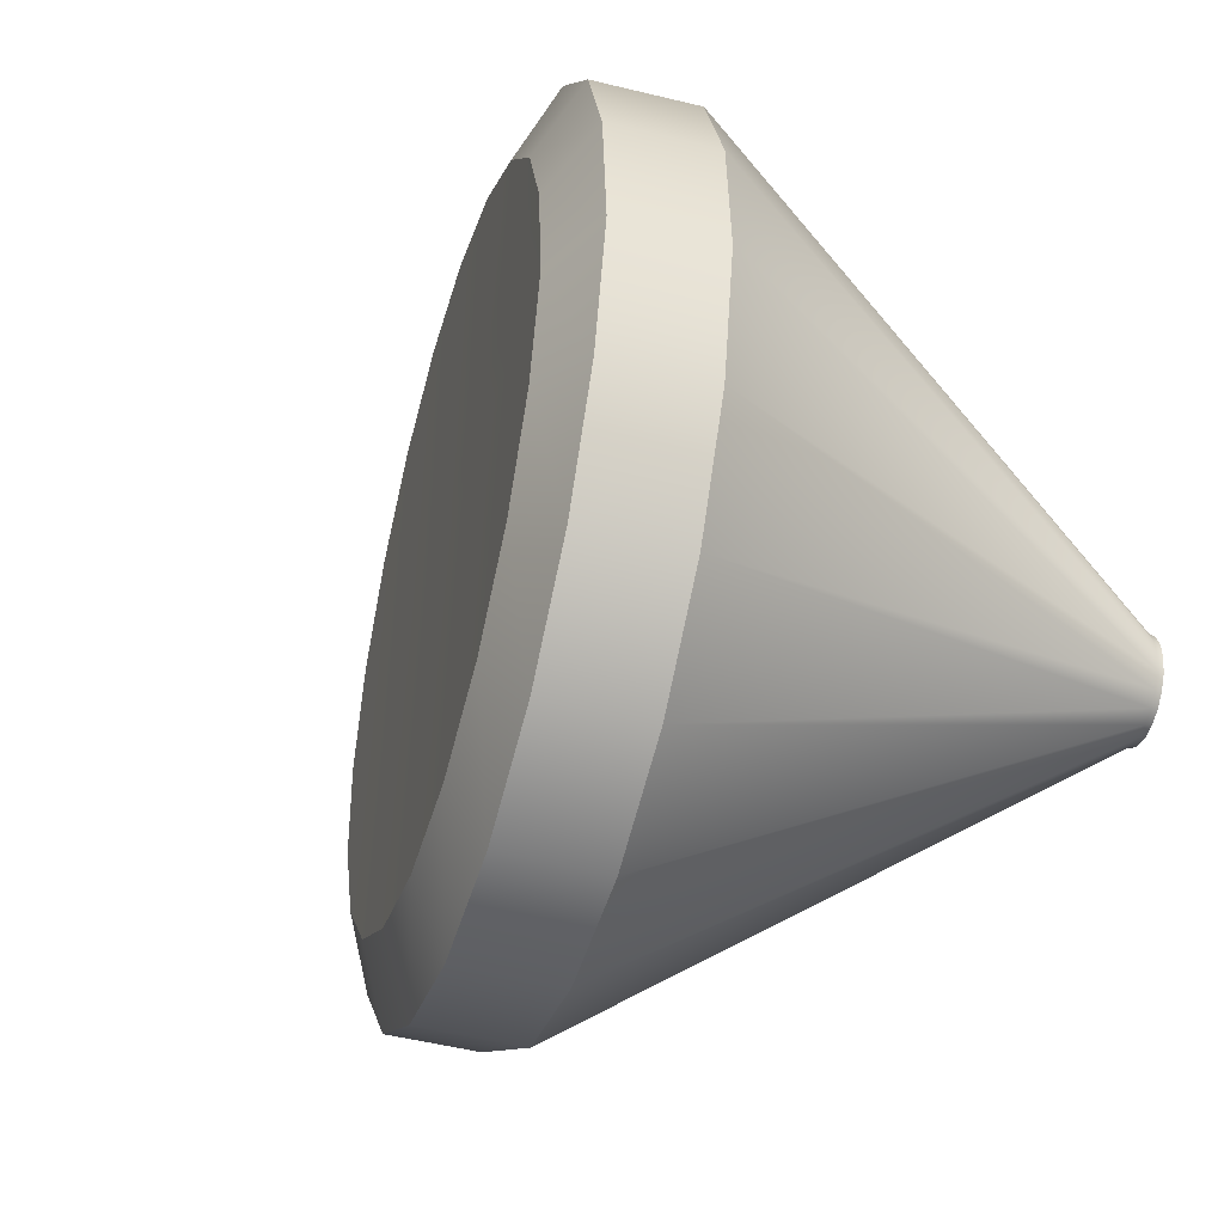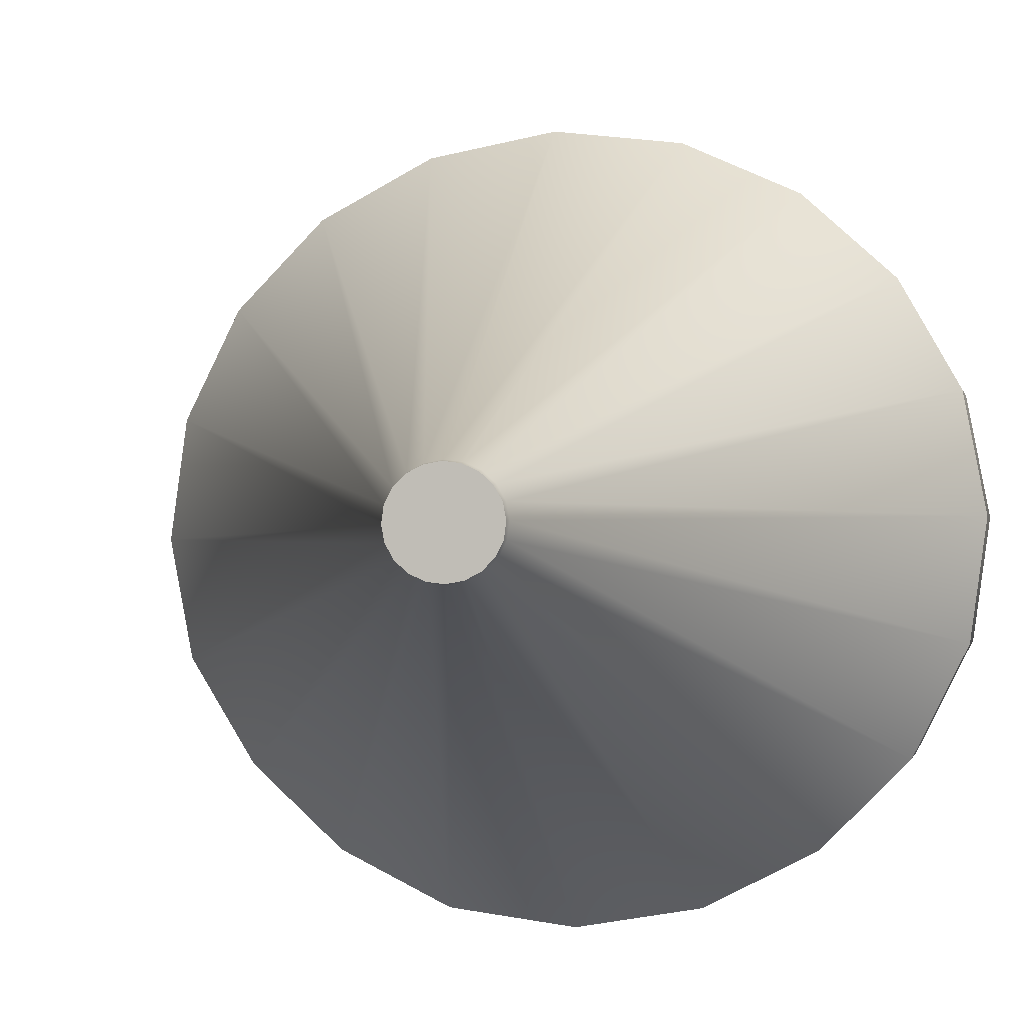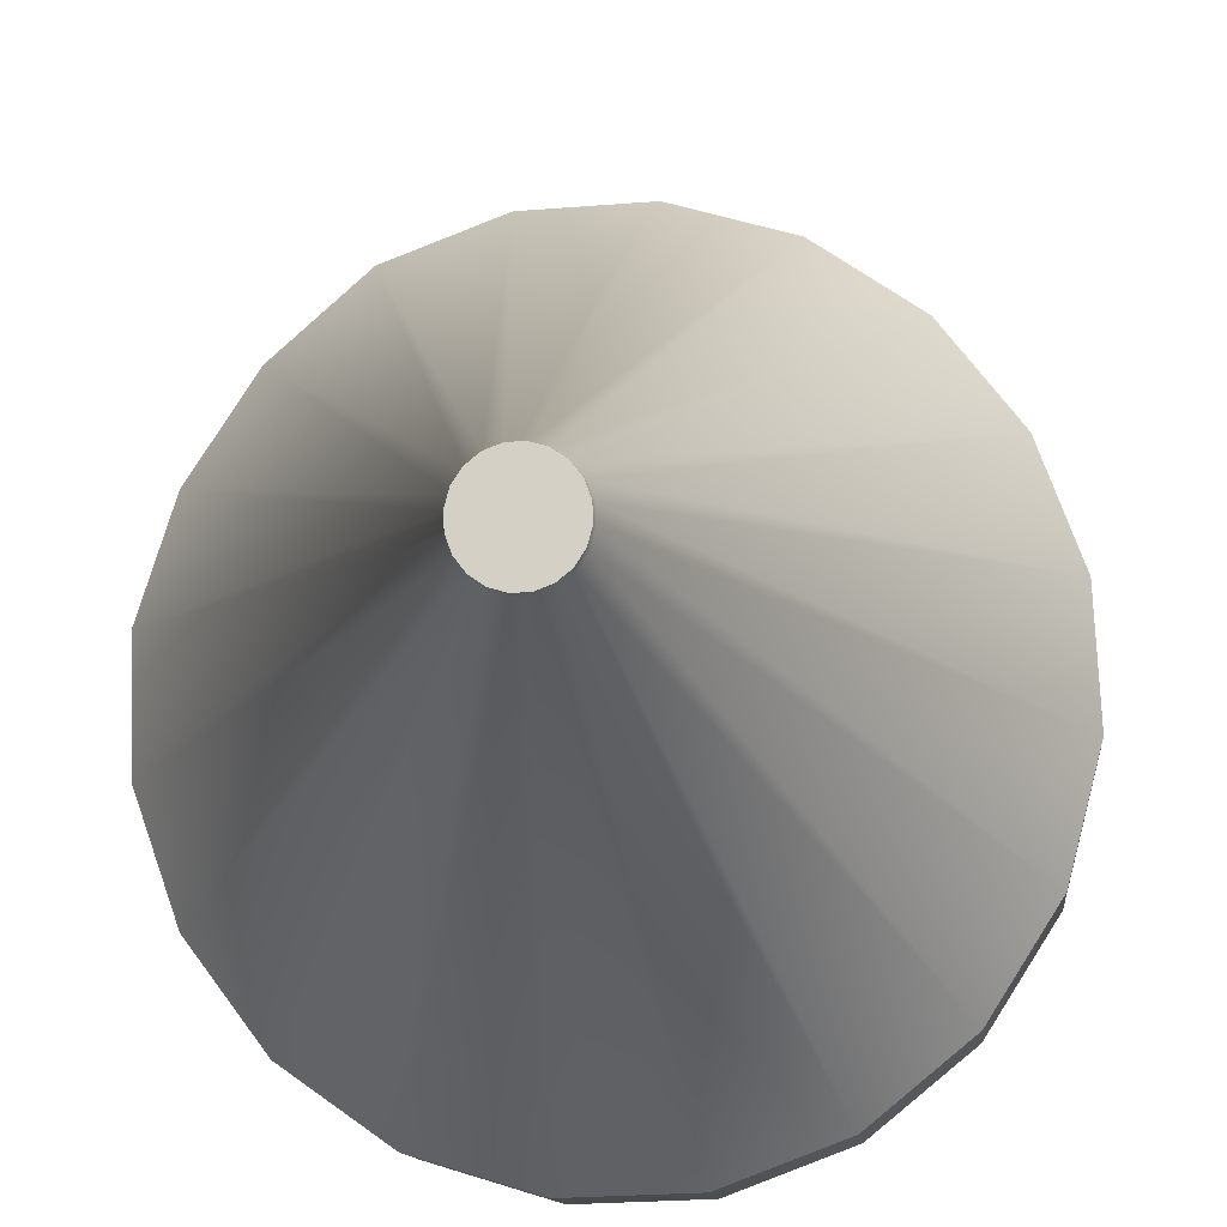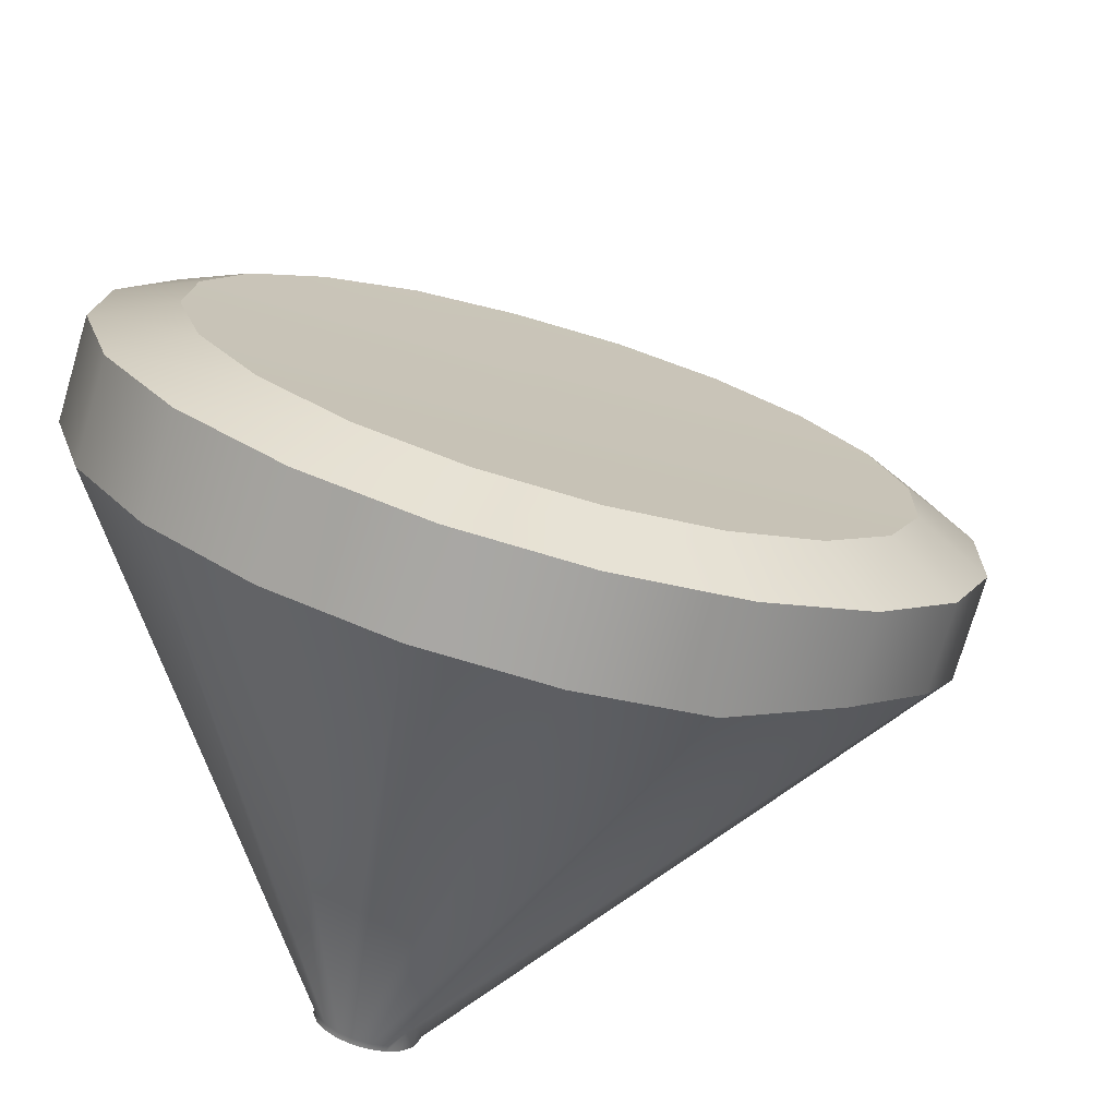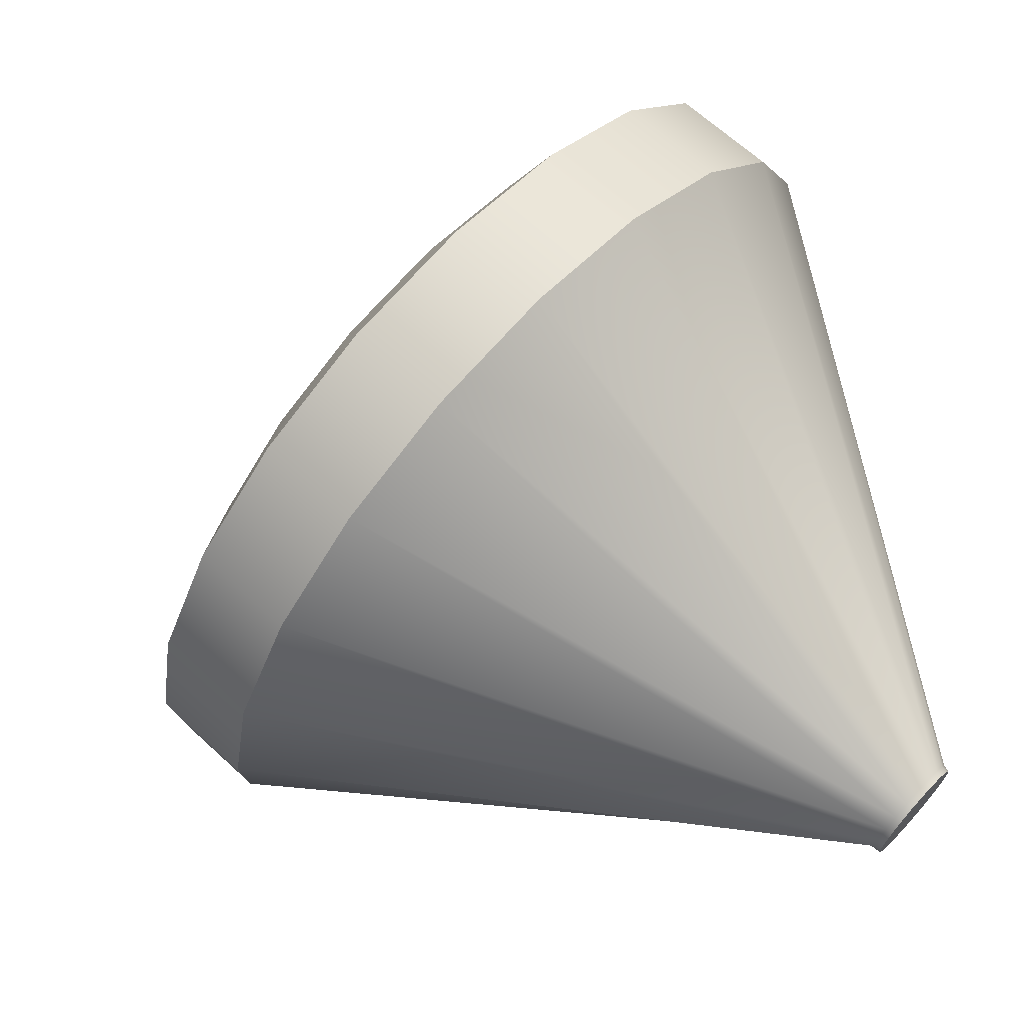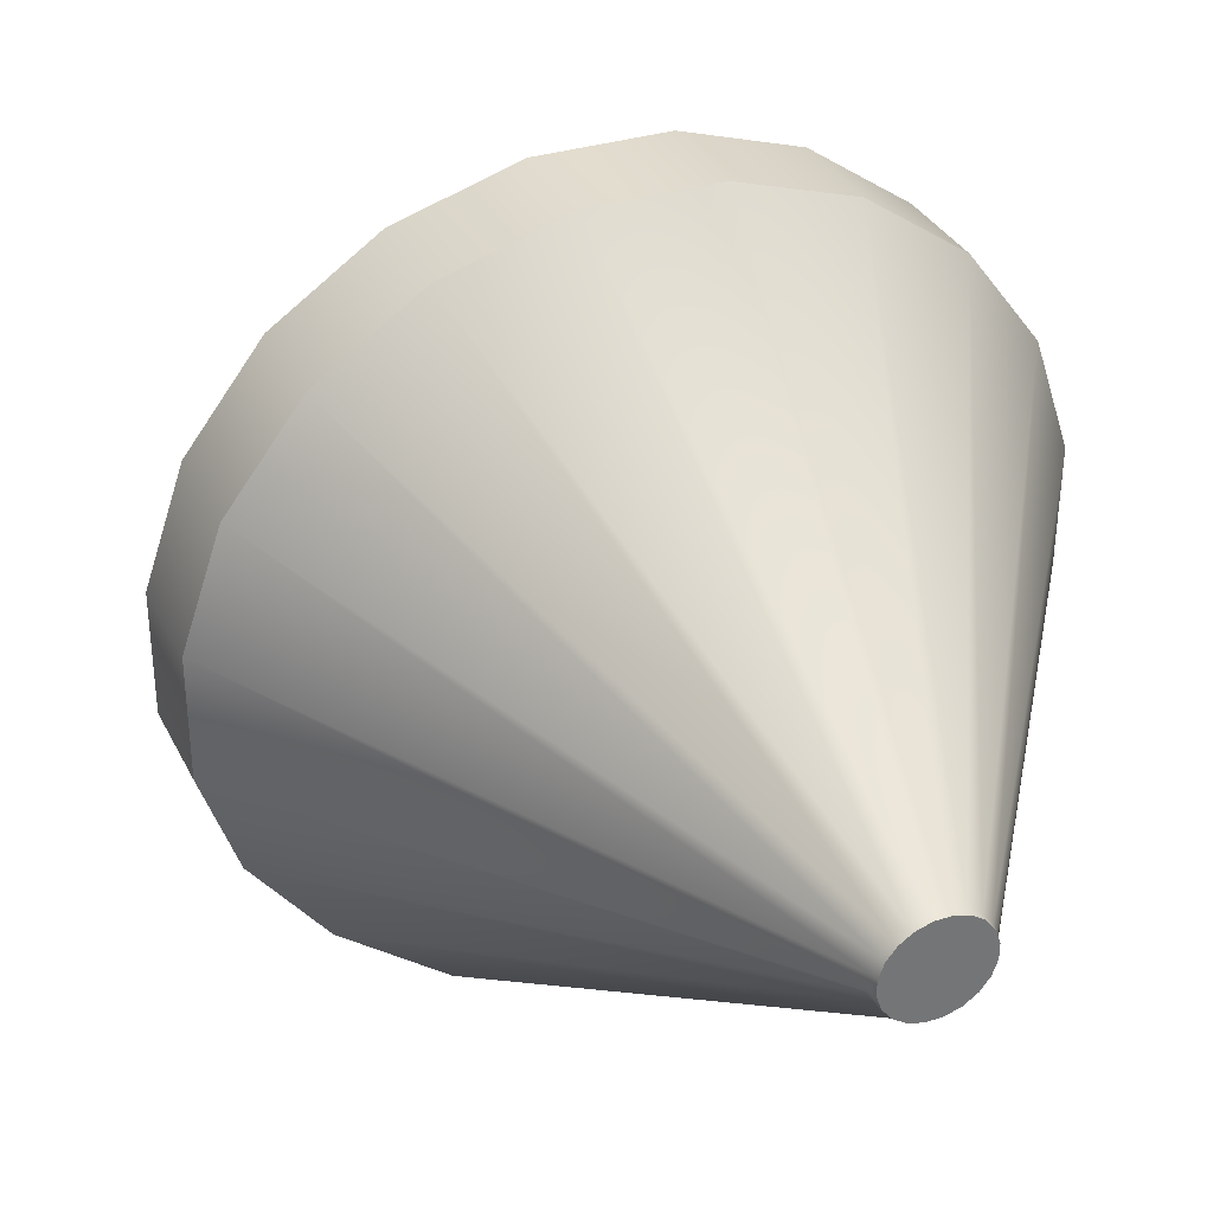
<metadata>
{"format":"obj","ext":"obj","renderer":"f3d","projection":"perspective","resolution":1024,"background":"white","views":[{"elev":51.7,"azim":127.4,"up":"+Z"},{"elev":-17.5,"azim":-131.7,"up":"+Z"},{"elev":38.3,"azim":-106.2,"up":"+Y"},{"elev":-56.8,"azim":18.4,"up":"+Z"},{"elev":43.4,"azim":165.0,"up":"+Z"},{"elev":17.3,"azim":-170.0,"up":"+Z"}]}
</metadata>
<code>
g default
v 5.98 5.142 -0.2407
v 5.767 4.329 -1.467
v 5.093 3.482 -2.498
v 4.022 2.683 -3.233
v 2.846 1.75 -3.507
v 1.582 0.9105 -3.342
v 0.3538 0.2476 -2.754
v -0.7184 -0.1741 -1.801
v -1.53 -0.3133 -0.5753
v -2.001 -0.1565 0.802
v -2.085 0.2811 2.197
v -1.775 0.9566 3.472
v -1.1 1.804 4.503
v -0.1272 2.74 5.189
v 1.049 3.673 5.463
v 2.313 4.513 5.298
v 3.541 5.175 4.71
v 4.613 5.597 3.756
v 5.425 5.736 2.531
v 5.895 5.58 1.154
v -0.8523 7.668 -0.8347
v -0.8912 7.583 -0.9946
v -0.9758 7.477 -1.124
v -1.098 7.36 -1.21
v -1.245 7.243 -1.244
v -1.404 7.138 -1.224
v -1.558 7.054 -1.15
v -1.692 7.002 -1.03
v -1.794 6.984 -0.8767
v -1.853 7.004 -0.704
v -1.864 7.059 -0.5291
v -1.825 7.143 -0.3692
v -1.74 7.25 -0.2399
v -1.618 7.367 -0.1539
v -1.471 7.484 -0.1195
v -1.312 7.589 -0.1402
v -1.158 7.672 -0.214
v -1.024 7.725 -0.3335
v -0.9219 7.743 -0.4871
v -0.8629 7.723 -0.6598
v -1.358 7.363 -0.6819
v -1.269 7.536 -0.1048
v -1.432 7.428 -0.08358
v -1.583 7.308 -0.1188
v -1.708 7.187 -0.2071
v -1.795 7.078 -0.3398
v -1.835 6.991 -0.504
v -1.824 6.935 -0.6835
v -1.763 6.915 -0.8607
v -1.659 6.933 -1.018
v -1.521 6.987 -1.141
v -1.363 7.072 -1.217
v -1.2 7.18 -1.238
v -1.049 7.301 -1.203
v -0.826 7.284 -1.065
v -0.7392 7.393 -0.9327
v -0.797 7.617 -0.8177
v -0.8078 7.673 -0.6382
v -0.8684 7.694 -0.4609
v -0.9728 7.676 -0.3032
v -1.111 7.621 -0.1805
v 6.15 4.899 -0.1537
v 5.84 4.224 -1.428
v 5.165 3.377 -2.459
v 4.193 2.441 -3.145
v 3.017 1.508 -3.418
v 1.754 0.6694 -3.253
v 0.5265 0.006836 -2.666
v -0.5451 -0.4147 -1.713
v -1.356 -0.5539 -0.4881
v -1.827 -0.3971 0.8885
v -1.911 0.04027 2.282
v -1.601 0.7154 3.557
v -0.9266 1.562 4.587
v 0.04589 2.498 5.273
v 1.221 3.431 5.547
v 2.485 4.27 5.382
v 3.712 4.932 4.794
v 4.784 5.354 3.841
v 5.595 5.493 2.617
v 6.065 5.336 1.24
v 6.621 4.226 0.0867
v 6.311 3.552 -1.186
v 5.638 2.706 -2.216
v 4.666 1.772 -2.901
v 3.492 0.8397 -3.174
v 2.23 0.001827 -3.009
v 1.004 -0.66 -2.422
v -0.06646 -1.081 -1.471
v -0.8764 -1.22 -0.2474
v -1.347 -1.064 1.128
v -1.431 -0.6267 2.52
v -1.121 0.04765 3.793
v -0.4474 0.8936 4.822
v 0.5277 1.818 5.507
v 1.692 2.762 5.78
v 2.96 3.598 5.616
v 4.186 4.26 5.029
v 5.257 4.681 4.077
v 6.067 4.82 2.854
v 6.537 4.663 1.479
v 6.106 3.499 0.4104
v 5.854 2.947 -0.6346
v 5.303 2.253 -1.481
v 4.506 1.486 -2.046
v 3.541 0.7198 -2.271
v 2.504 0.03149 -2.135
v 1.497 -0.5111 -1.651
v 0.6197 -0.855 -0.8676
v -0.04309 -0.9677 0.1365
v -0.4278 -0.8388 1.264
v -0.4976 -0.4812 2.405
v -0.2454 0.07083 3.45
v 0.3053 0.7632 4.296
v 1.105 1.525 4.861
v 2.063 2.3 5.087
v 3.103 2.986 4.951
v 4.111 3.529 4.466
v 4.989 3.873 3.683
v 5.651 3.986 2.679
v 6.036 3.857 1.552
v 6.106 3.499 0.4104
v 5.854 2.947 -0.6346
v 2.783 1.552 1.396
v 5.303 2.253 -1.481
v 4.506 1.486 -2.046
v 3.541 0.7198 -2.271
v 2.504 0.03149 -2.135
v 1.497 -0.5111 -1.651
v 0.6197 -0.855 -0.8676
v -0.04309 -0.9677 0.1365
v -0.4278 -0.8388 1.264
v -0.4976 -0.4812 2.405
v -0.2454 0.07083 3.45
v 0.3053 0.7632 4.296
v 1.105 1.525 4.861
v 2.063 2.3 5.087
v 3.103 2.986 4.951
v 4.111 3.529 4.466
v 4.989 3.873 3.683
v 5.651 3.986 2.679
v 6.036 3.857 1.552
g Capsule
f 1 2 56 57
f 2 3 55 56
f 3 4 54 55
f 4 5 53 54
f 5 6 52 53
f 6 7 51 52
f 7 8 50 51
f 8 9 49 50
f 9 10 48 49
f 10 11 47 48
f 11 12 46 47
f 12 13 45 46
f 13 14 44 45
f 14 15 43 44
f 15 16 42 43
f 16 17 61 42
f 17 18 60 61
f 18 19 59 60
f 19 20 58 59
f 20 1 57 58
f 123 122 124
f 125 123 124
f 126 125 124
f 127 126 124
f 128 127 124
f 129 128 124
f 130 129 124
f 131 130 124
f 132 131 124
f 133 132 124
f 134 133 124
f 135 134 124
f 136 135 124
f 137 136 124
f 138 137 124
f 139 138 124
f 140 139 124
f 141 140 124
f 142 141 124
f 122 142 124
f 21 22 41
f 22 23 41
f 23 24 41
f 24 25 41
f 25 26 41
f 26 27 41
f 27 28 41
f 28 29 41
f 29 30 41
f 30 31 41
f 31 32 41
f 32 33 41
f 33 34 41
f 34 35 41
f 35 36 41
f 36 37 41
f 37 38 41
f 38 39 41
f 39 40 41
f 40 21 41
f 43 42 36 35
f 44 43 35 34
f 45 44 34 33
f 46 45 33 32
f 47 46 32 31
f 48 47 31 30
f 49 48 30 29
f 50 49 29 28
f 51 50 28 27
f 52 51 27 26
f 53 52 26 25
f 54 53 25 24
f 55 54 24 23
f 56 55 23 22
f 57 56 22 21
f 58 57 21 40
f 59 58 40 39
f 60 59 39 38
f 61 60 38 37
f 42 61 37 36
f 2 1 62 63
f 3 2 63 64
f 4 3 64 65
f 5 4 65 66
f 6 5 66 67
f 7 6 67 68
f 8 7 68 69
f 9 8 69 70
f 10 9 70 71
f 11 10 71 72
f 12 11 72 73
f 13 12 73 74
f 14 13 74 75
f 15 14 75 76
f 16 15 76 77
f 17 16 77 78
f 18 17 78 79
f 19 18 79 80
f 20 19 80 81
f 1 20 81 62
f 63 62 82 83
f 64 63 83 84
f 65 64 84 85
f 66 65 85 86
f 67 66 86 87
f 68 67 87 88
f 69 68 88 89
f 70 69 89 90
f 71 70 90 91
f 72 71 91 92
f 73 72 92 93
f 74 73 93 94
f 75 74 94 95
f 76 75 95 96
f 77 76 96 97
f 78 77 97 98
f 79 78 98 99
f 80 79 99 100
f 81 80 100 101
f 62 81 101 82
f 83 82 102 103
f 84 83 103 104
f 85 84 104 105
f 86 85 105 106
f 87 86 106 107
f 88 87 107 108
f 89 88 108 109
f 90 89 109 110
f 91 90 110 111
f 92 91 111 112
f 93 92 112 113
f 94 93 113 114
f 95 94 114 115
f 96 95 115 116
f 97 96 116 117
f 98 97 117 118
f 99 98 118 119
f 100 99 119 120
f 101 100 120 121
f 82 101 121 102
f 103 102 122 123
f 104 103 123 125
f 105 104 125 126
f 106 105 126 127
f 107 106 127 128
f 108 107 128 129
f 109 108 129 130
f 110 109 130 131
f 111 110 131 132
f 112 111 132 133
f 113 112 133 134
f 114 113 134 135
f 115 114 135 136
f 116 115 136 137
f 117 116 137 138
f 118 117 138 139
f 119 118 139 140
f 120 119 140 141
f 121 120 141 142
f 102 121 142 122

</code>
